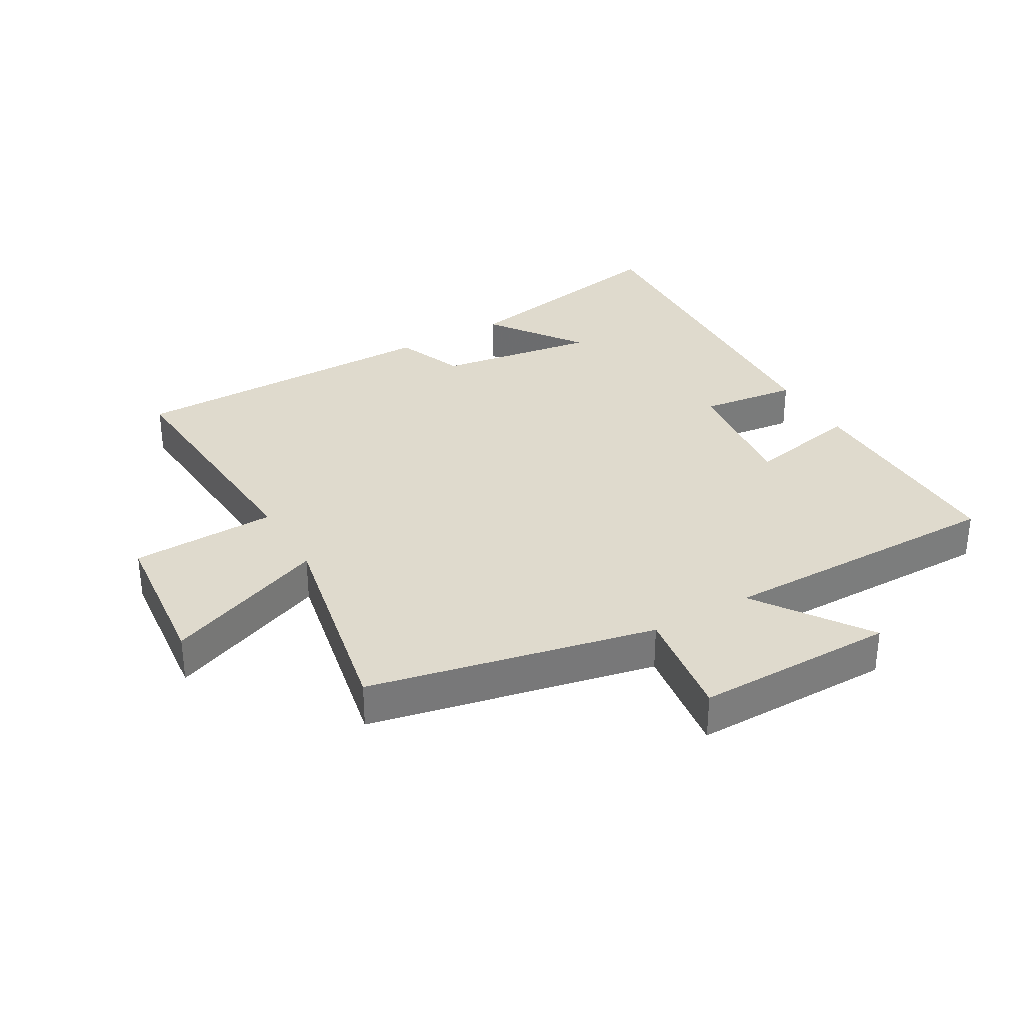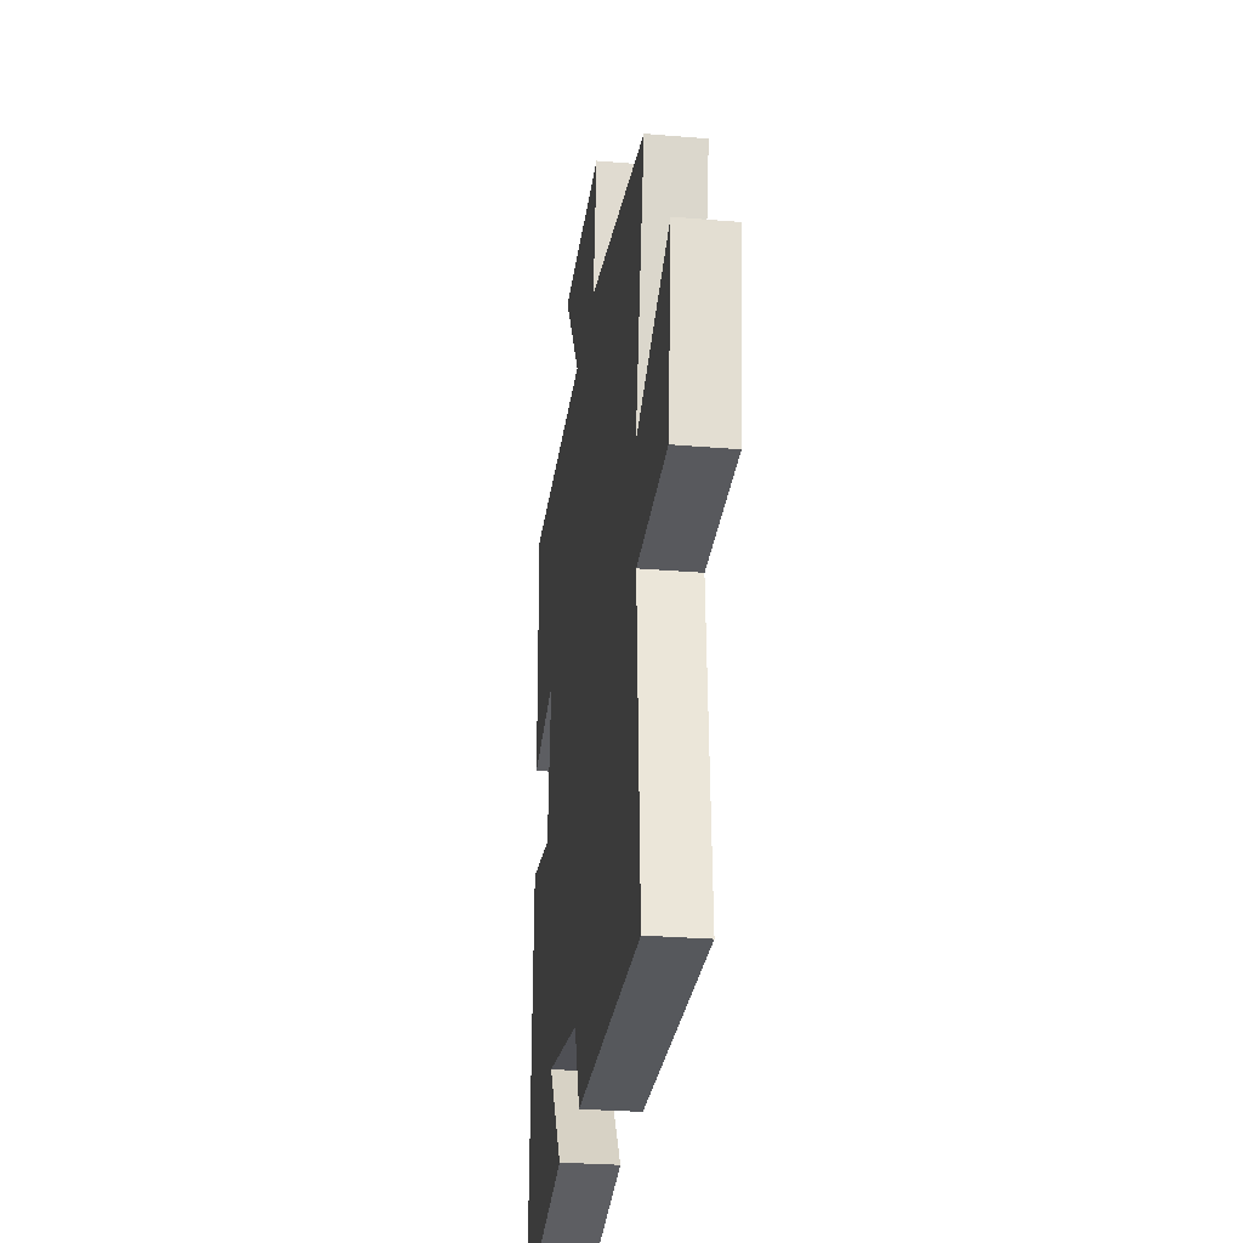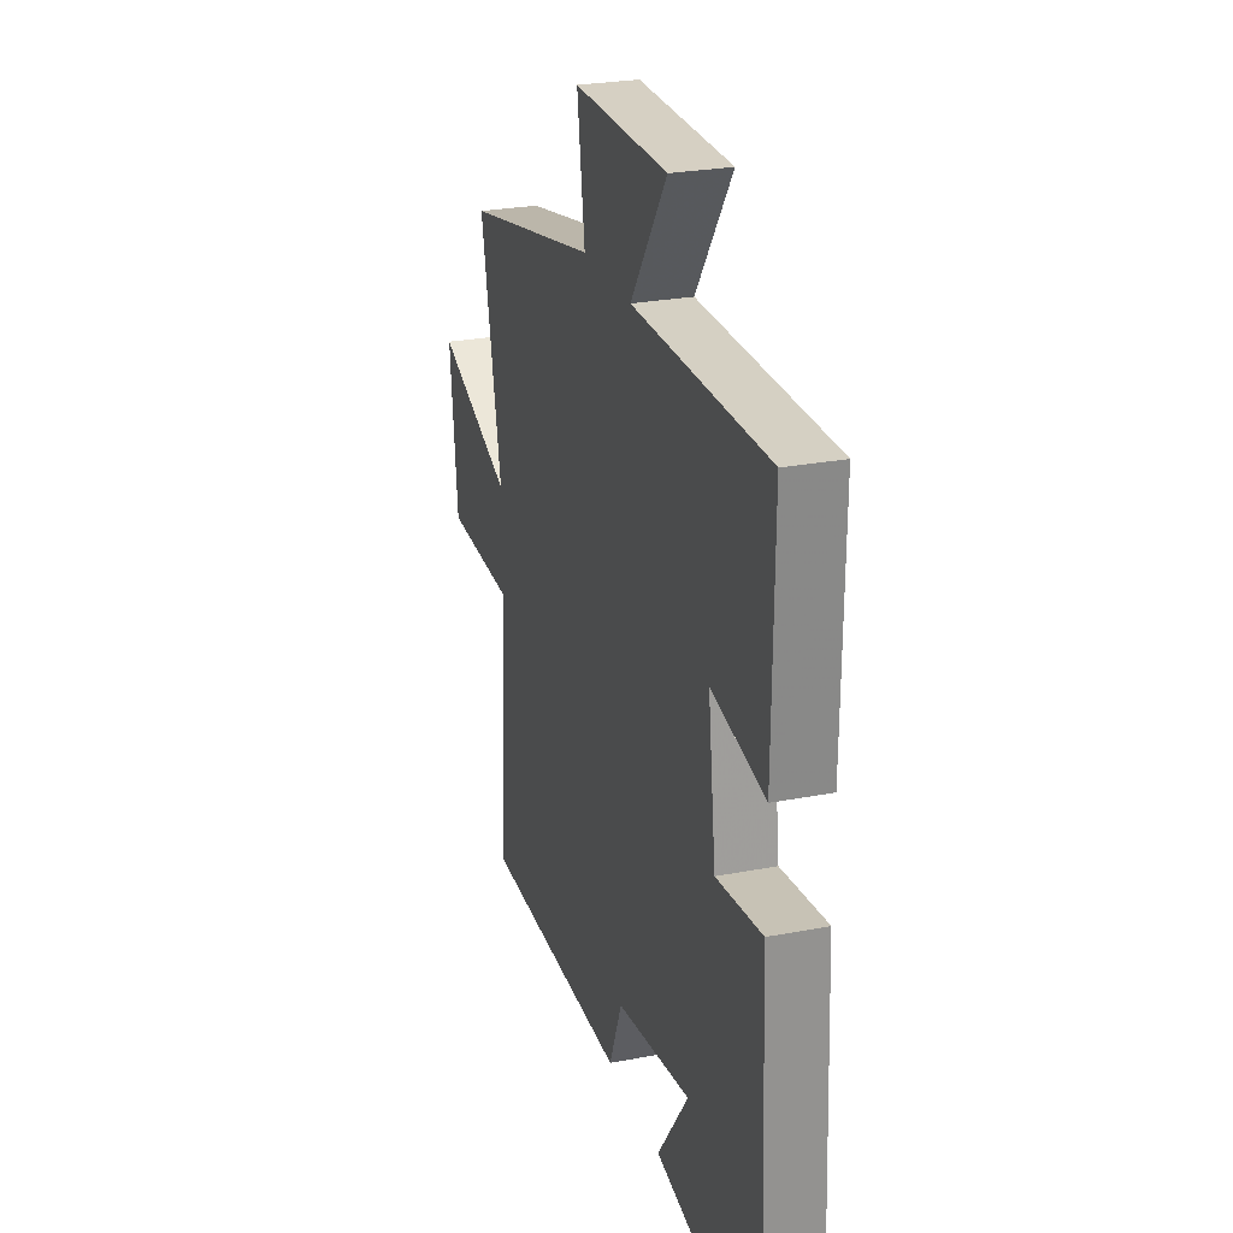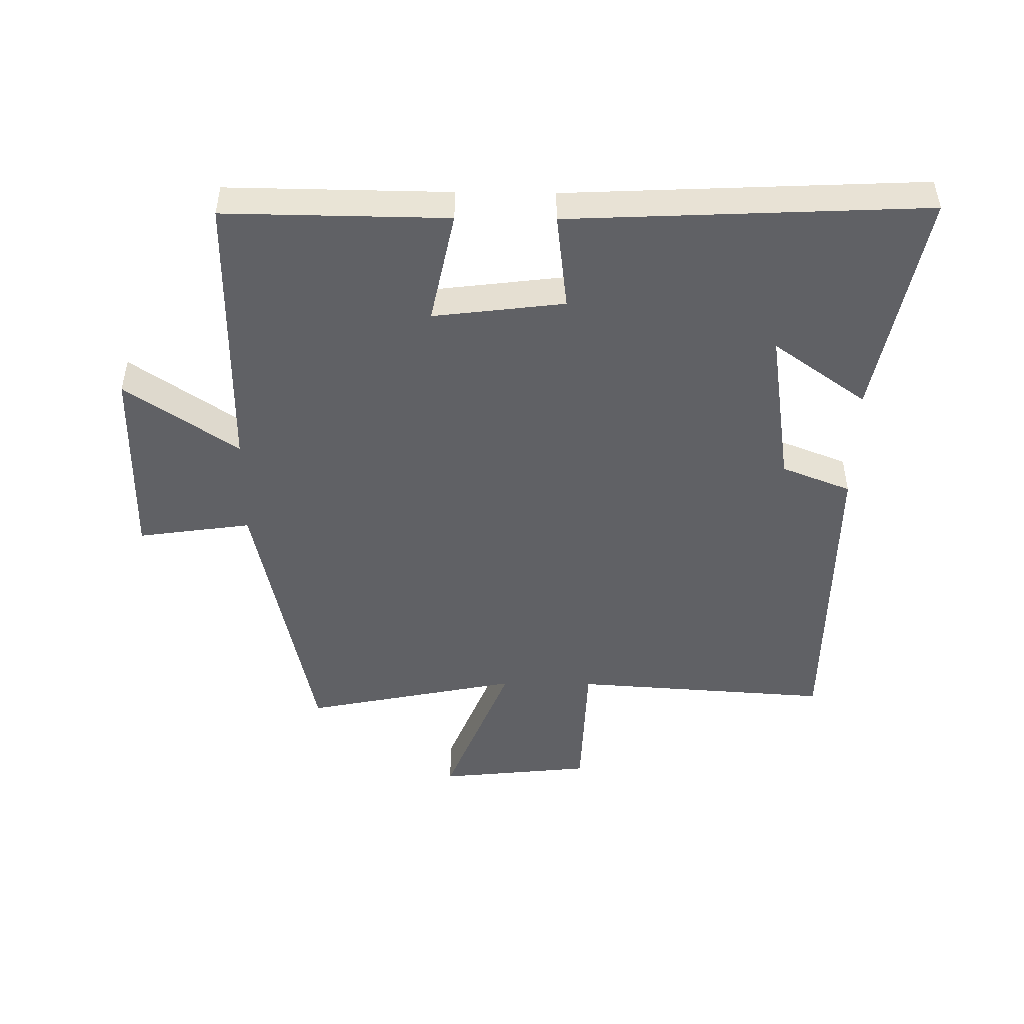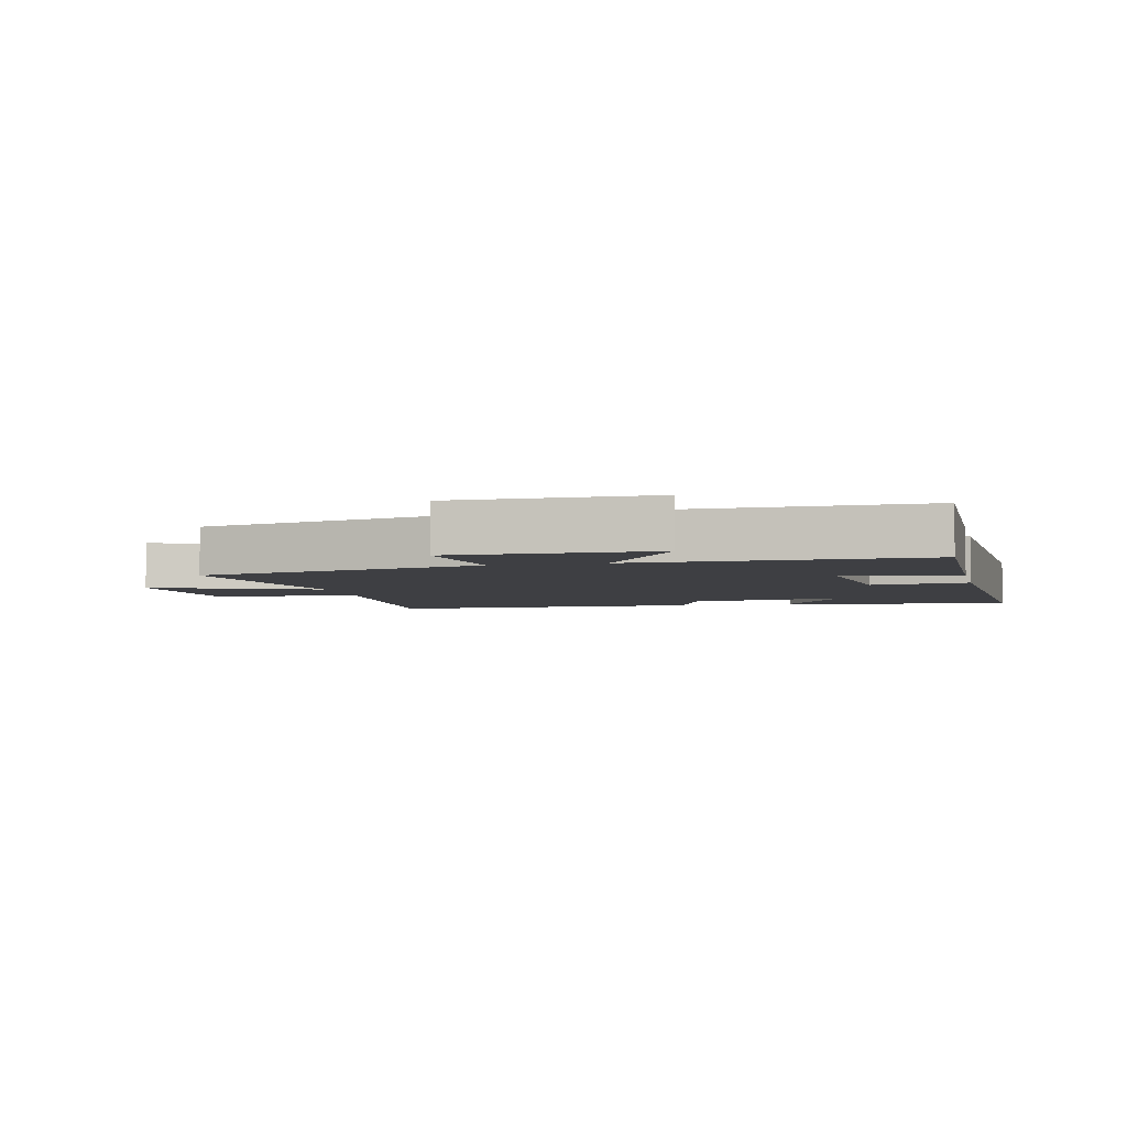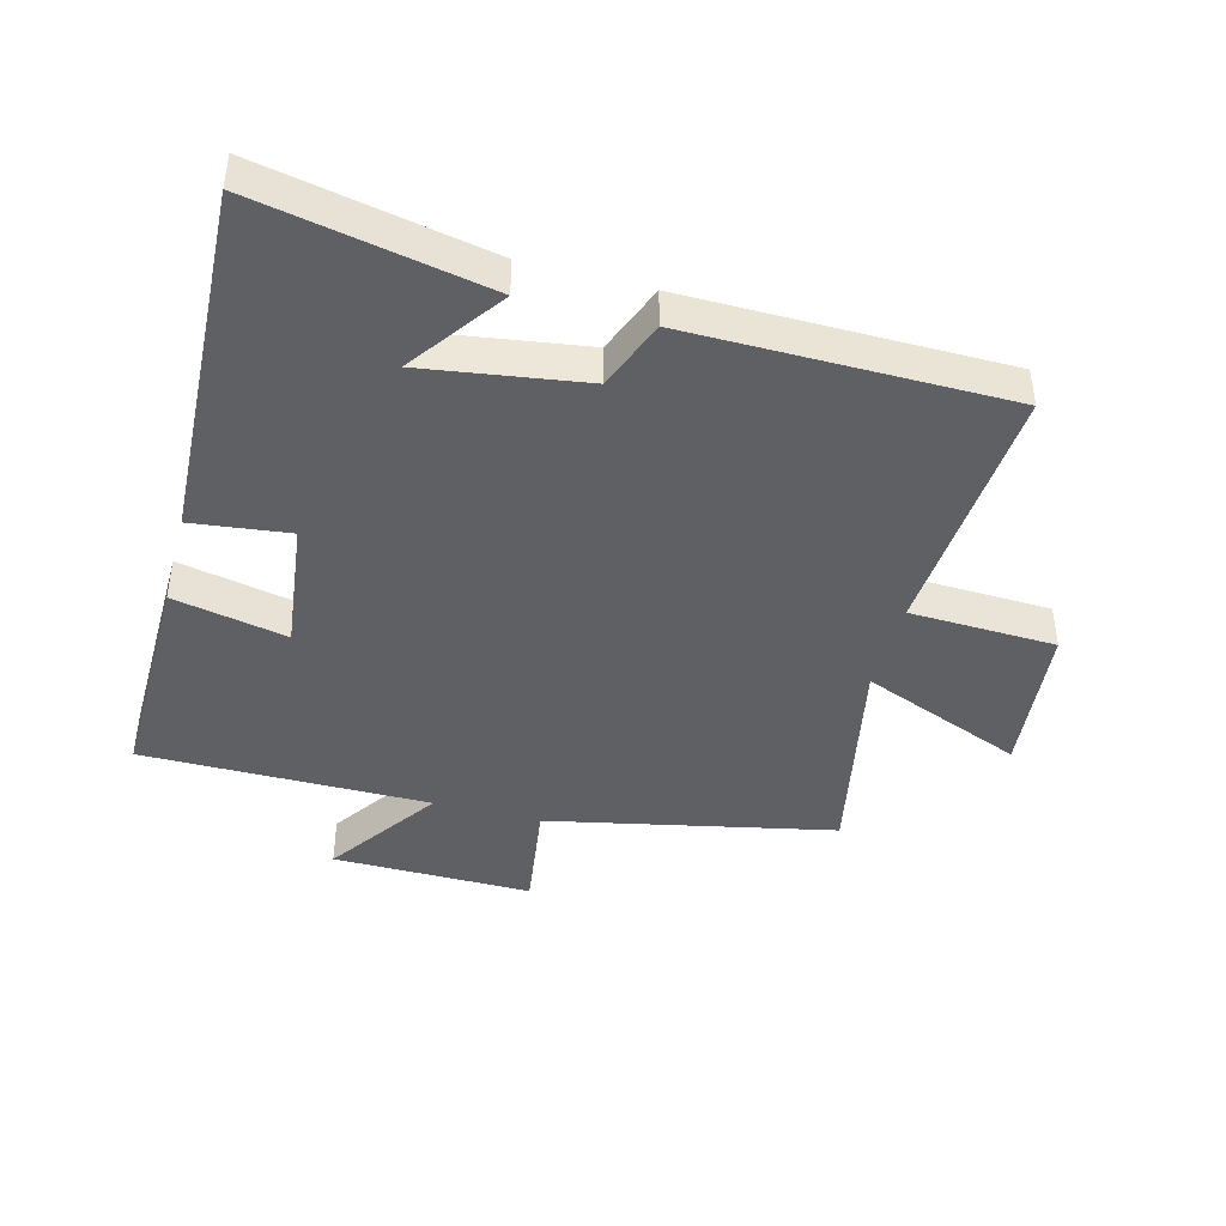
<metadata>
{"format":"obj","ext":"obj","renderer":"f3d","projection":"perspective","resolution":1024,"background":"white","views":[{"elev":32.7,"azim":-30.1,"up":"+Y"},{"elev":-27.8,"azim":-97.4,"up":"+Z"},{"elev":26.1,"azim":73.0,"up":"+Z"},{"elev":-48.1,"azim":89.3,"up":"+Y"},{"elev":-4.3,"azim":13.0,"up":"+Y"},{"elev":-42.9,"azim":165.0,"up":"+Y"}]}
</metadata>
<code>
v 0.504 0.07 0.501
v 0.5 0.07 0.148
v 0.32 0.07 0.185
v 0.346 0.07 -0.023
v 0.5 0.07 -0.004
v 0.527 0.07 -0.57
v 0.164 0.07 -0.5
v 0.269 0.07 -0.352
v 0.017 0.07 -0.39
v -0.026 0.07 -0.5
v -0.527 0.07 -0.497
v -0.5 0.07 -0.088
v -0.731 0.07 -0.08
v -0.757 0.07 0.164
v -0.5 0.07 0.062
v -0.57 0.07 0.404
v -0.119 0.07 0.5
v -0.145 0.07 0.68
v 0.171 0.07 0.678
v 0.049 0.07 0.5
v 0.504 0 0.501
v 0.5 0 0.148
v 0.32 0 0.185
v 0.346 0 -0.023
v 0.5 0 -0.004
v 0.527 0 -0.57
v 0.164 0 -0.5
v 0.269 0 -0.352
v 0.017 0 -0.39
v -0.026 0 -0.5
v -0.527 0 -0.497
v -0.5 0 -0.088
v -0.731 0 -0.08
v -0.757 0 0.164
v -0.5 0 0.062
v -0.57 0 0.404
v -0.119 0 0.5
v -0.145 0 0.68
v 0.171 0 0.678
v 0.049 0 0.5
f 17 18 19 20
f 15 16 17 20
f 15 20 1
f 12 13 14 15
f 12 15 1
f 9 10 11 12
f 8 9 12
f 6 7 8
f 4 5 6 8
f 3 4 8 12
f 1 2 3
f 1 3 12
f 40 39 38 37
f 40 37 36 35
f 21 40 35
f 35 34 33 32
f 21 35 32
f 32 31 30 29
f 32 29 28
f 28 27 26
f 28 26 25 24
f 32 28 24 23
f 23 22 21
f 32 23 21
f 1 21 22 2
f 2 22 23 3
f 3 23 24 4
f 4 24 25 5
f 5 25 26 6
f 6 26 27 7
f 7 27 28 8
f 8 28 29 9
f 9 29 30 10
f 10 30 31 11
f 11 31 32 12
f 12 32 33 13
f 13 33 34 14
f 14 34 35 15
f 15 35 36 16
f 16 36 37 17
f 17 37 38 18
f 18 38 39 19
f 19 39 40 20
f 20 40 21 1

</code>
